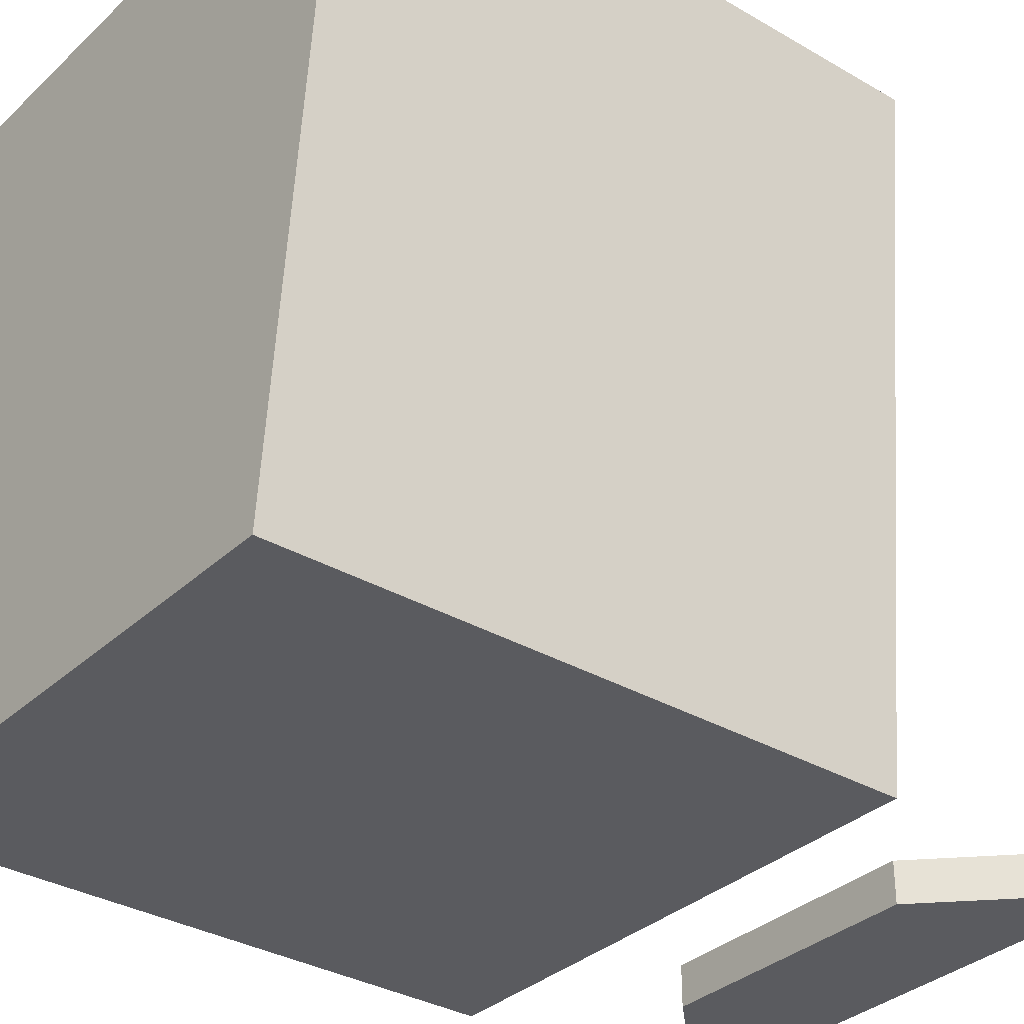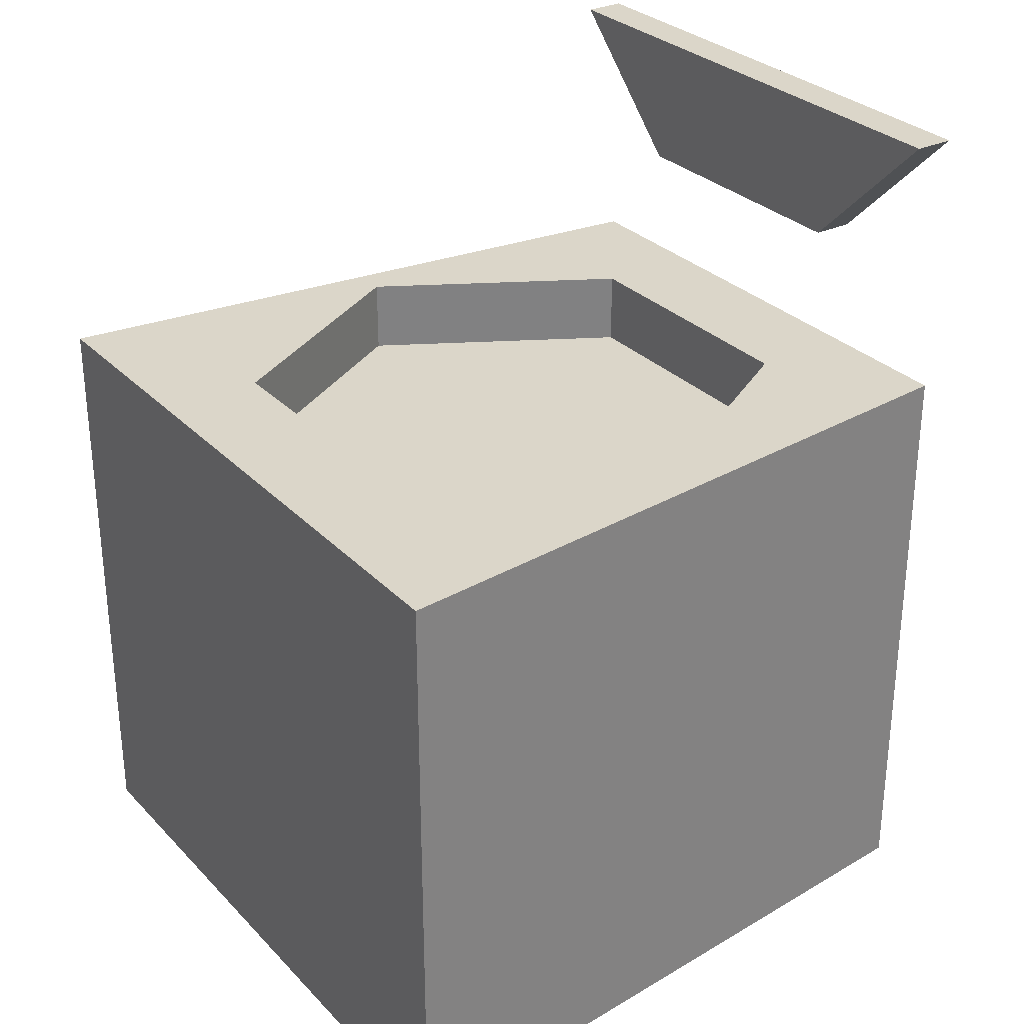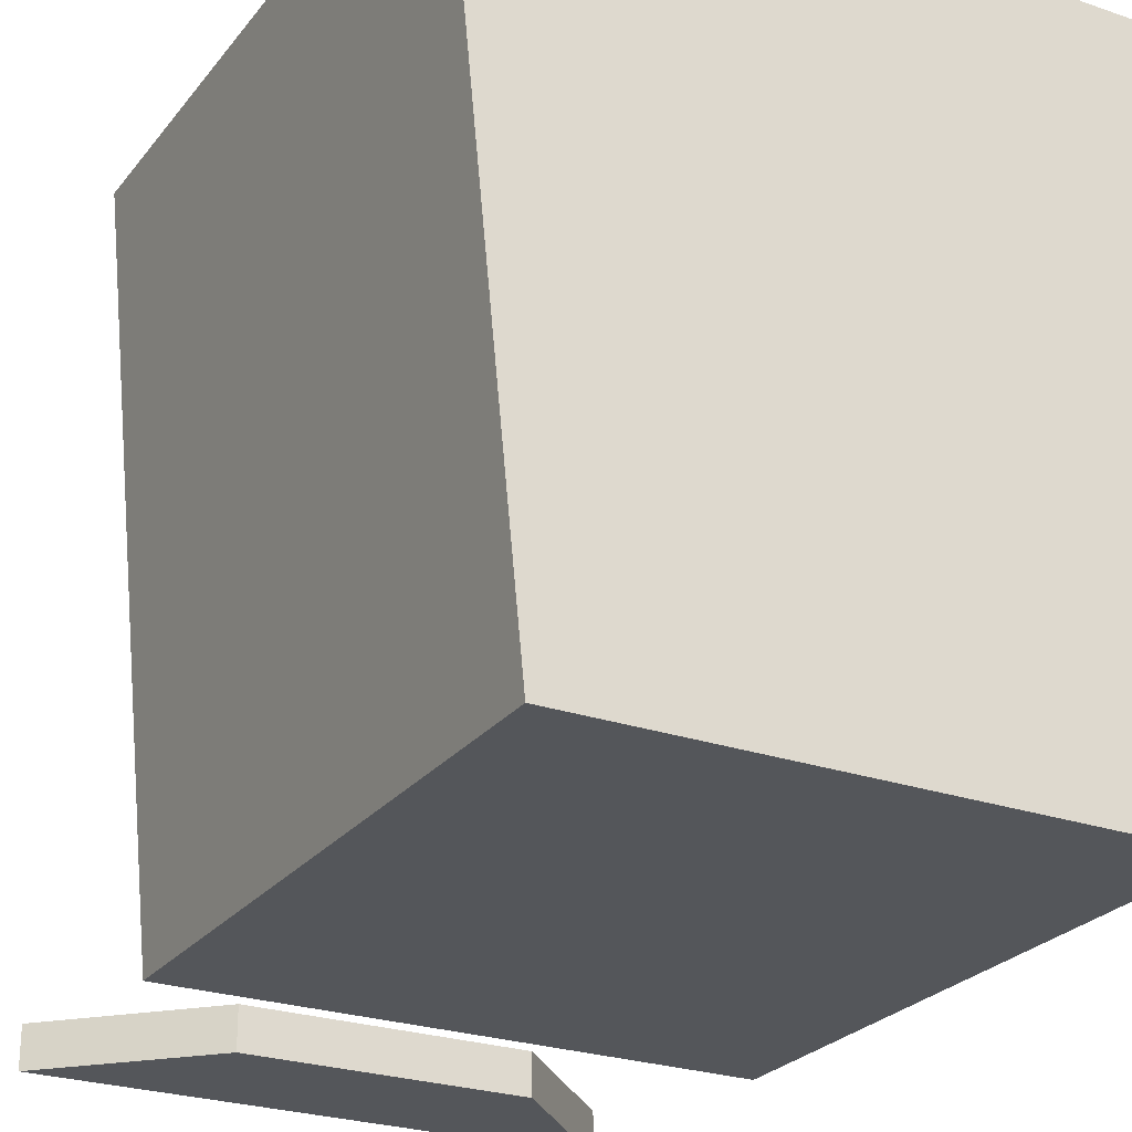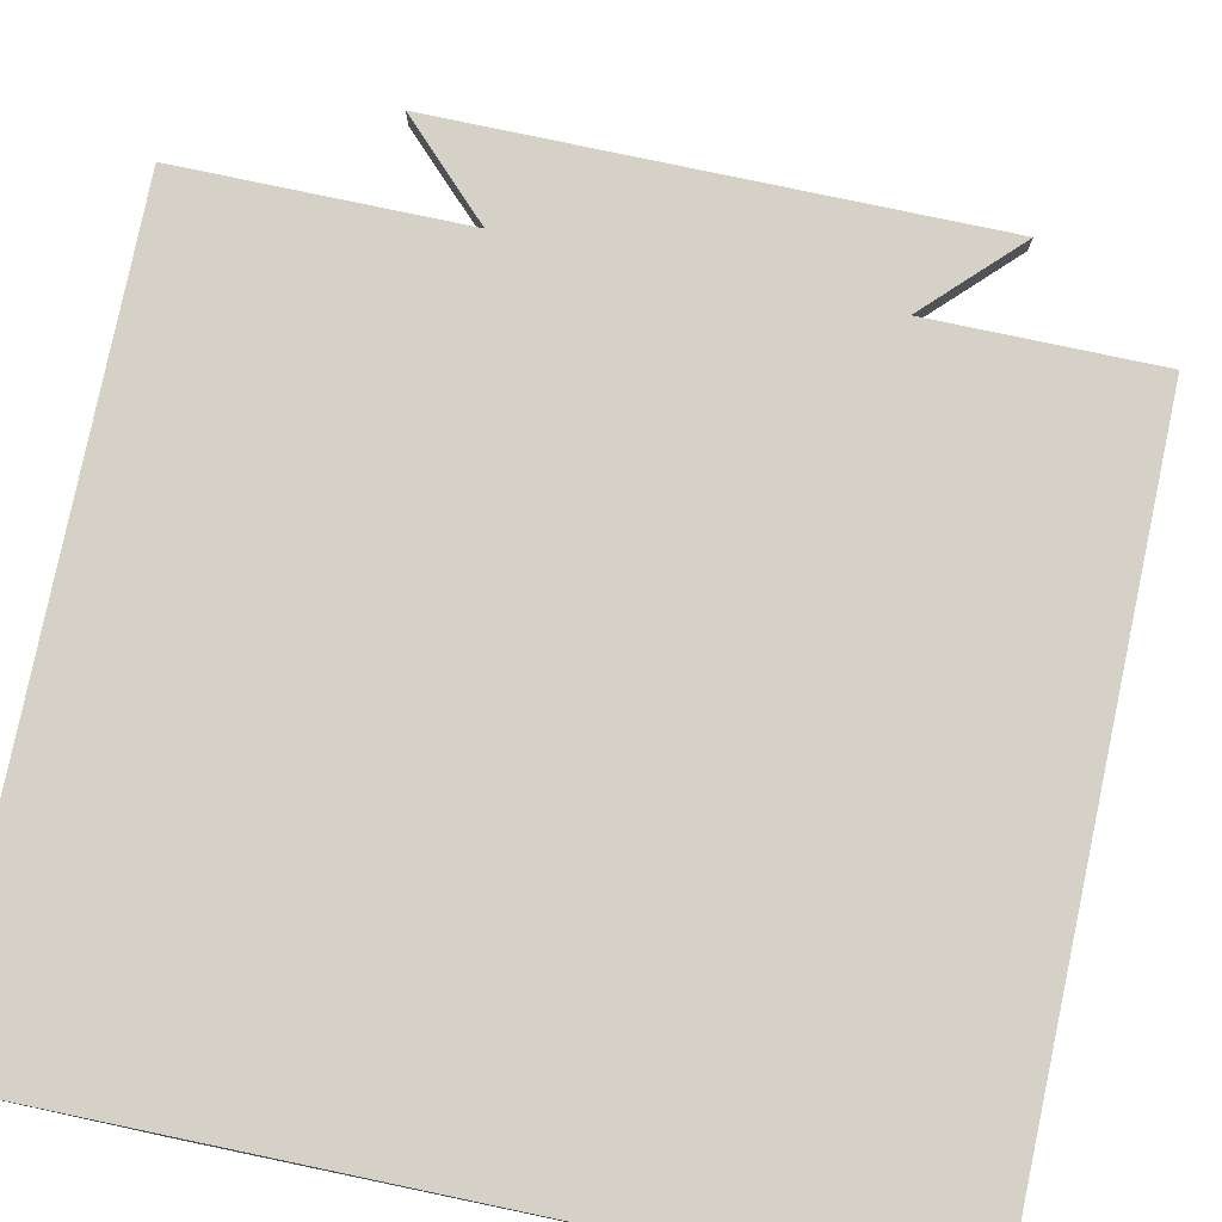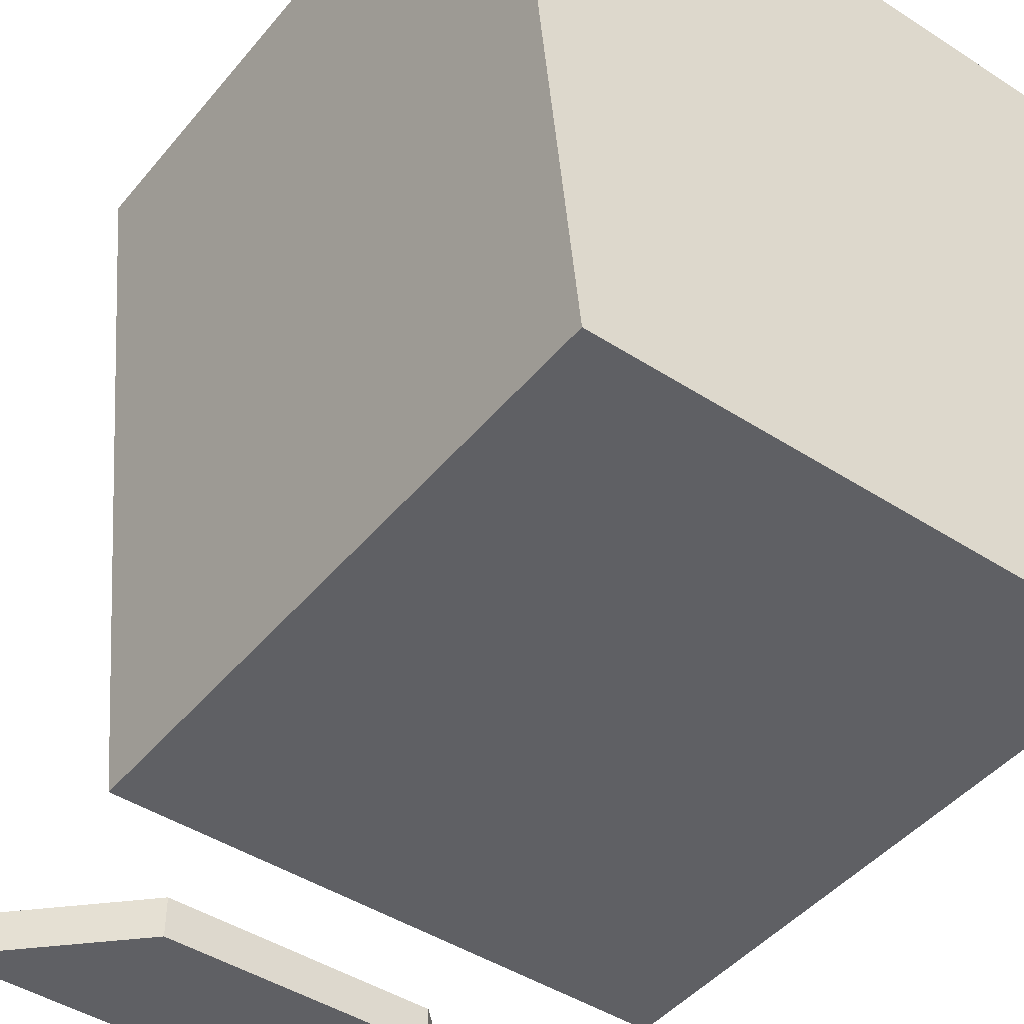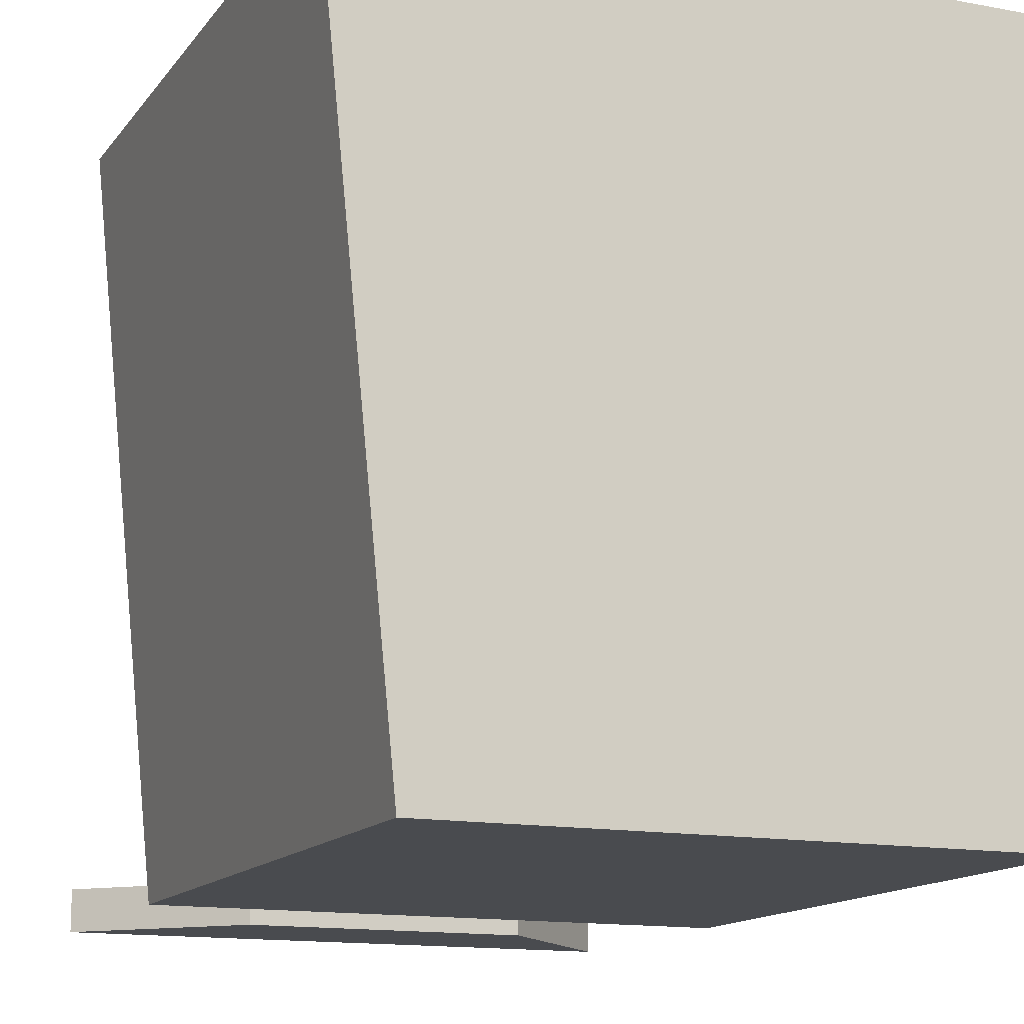
<metadata>
{"format":"obj","ext":"obj","renderer":"f3d","projection":"perspective","resolution":1024,"background":"white","views":[{"elev":-33.4,"azim":-128.6,"up":"+Y"},{"elev":29.8,"azim":-124.8,"up":"+Z"},{"elev":-25.6,"azim":151.1,"up":"+Y"},{"elev":79.6,"azim":-168.1,"up":"+Y"},{"elev":-44.9,"azim":143.2,"up":"+Y"},{"elev":-13.8,"azim":157.1,"up":"+Y"}]}
</metadata>
<code>
g Mesh1 Model
v 0.45 0.25 -0.2007
v 0.35 0.4232 -0.2007
v 0.35 0.4232 -0.2557
v 0.45 0.25 -0.2557
f 1 2 3 4
v 0.5 0.5 -0.2007
f 1 5 2
v 0.45 -9.437e-16 -0.2007
f 1 6 5
v 0.35 0.07679 -0.2007
f 7 6 1
v 0.15 0.07679 -0.2007
f 6 7 8
v 0.35 0.07679 -0.2557
v 0.15 0.07679 -0.2557
f 8 7 9 10
f 7 1 4 9
v 0.15 0.4232 -0.2557
v 0.05 0.25 -0.2557
f 3 11 12 10 9 4
v 0.15 0.4232 -0.2007
f 2 13 11 3
v 1.11e-16 0.5 -0.2007
f 14 13 2
v 0.05 0.25 -0.2007
f 14 15 13
v 0.05 -2.498e-15 -0.2007
f 16 15 14
f 15 16 8
f 8 16 6
v 0.05 -2.498e-15 -0.6501
v 0.45 -9.437e-16 -0.6507
f 16 17 18 6
v -2.554e-15 0.5 -0.6507
f 16 14 19 17
v 0.5 0.5 -0.6507
f 19 14 5 20
f 14 2 5
f 5 6 18 20
f 17 19 20 18
f 15 8 10 12
f 13 15 12 11
g Mesh2 Model
v 0.35 -1.388e-15 -0.1007
v 0.45 -2.498e-15 -0.0007
v 0.05 -2.498e-15 -0.0007
v 0.15 -2.054e-15 -0.1007
f 21 22 23 24
v 0.35 0.03 -0.1007
v 0.45 0.03 -0.0007
f 22 21 25 26
v 0.15 0.03 -0.1007
f 21 24 27 25
v 0.05 0.03 -0.0007
f 24 23 28 27
f 26 28 23 22
f 26 25 27 28

</code>
